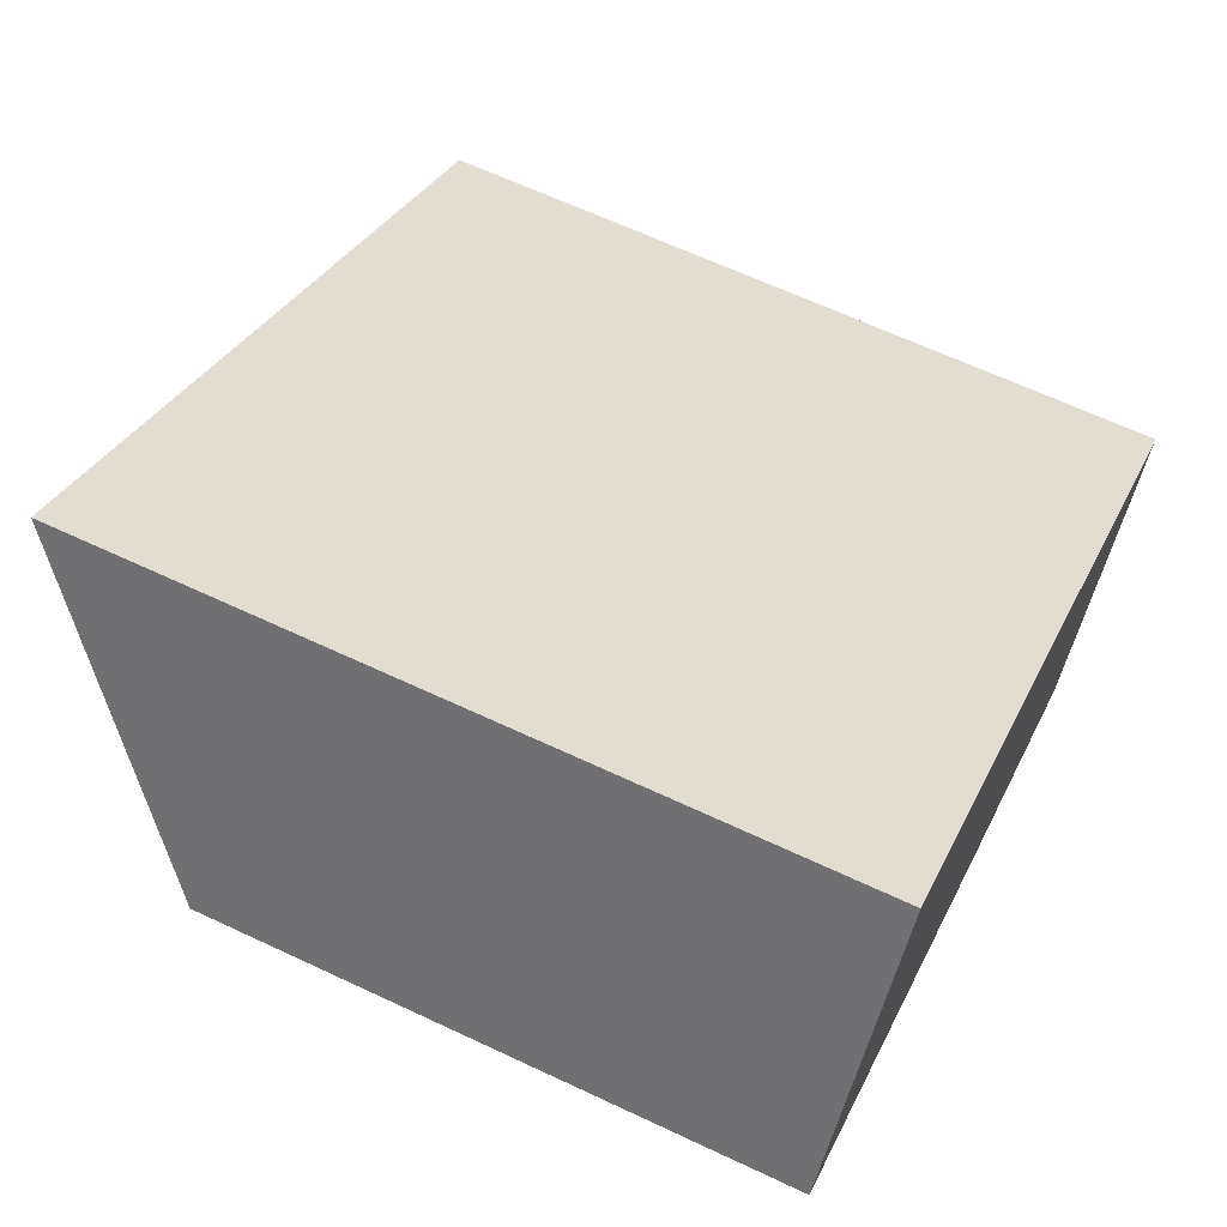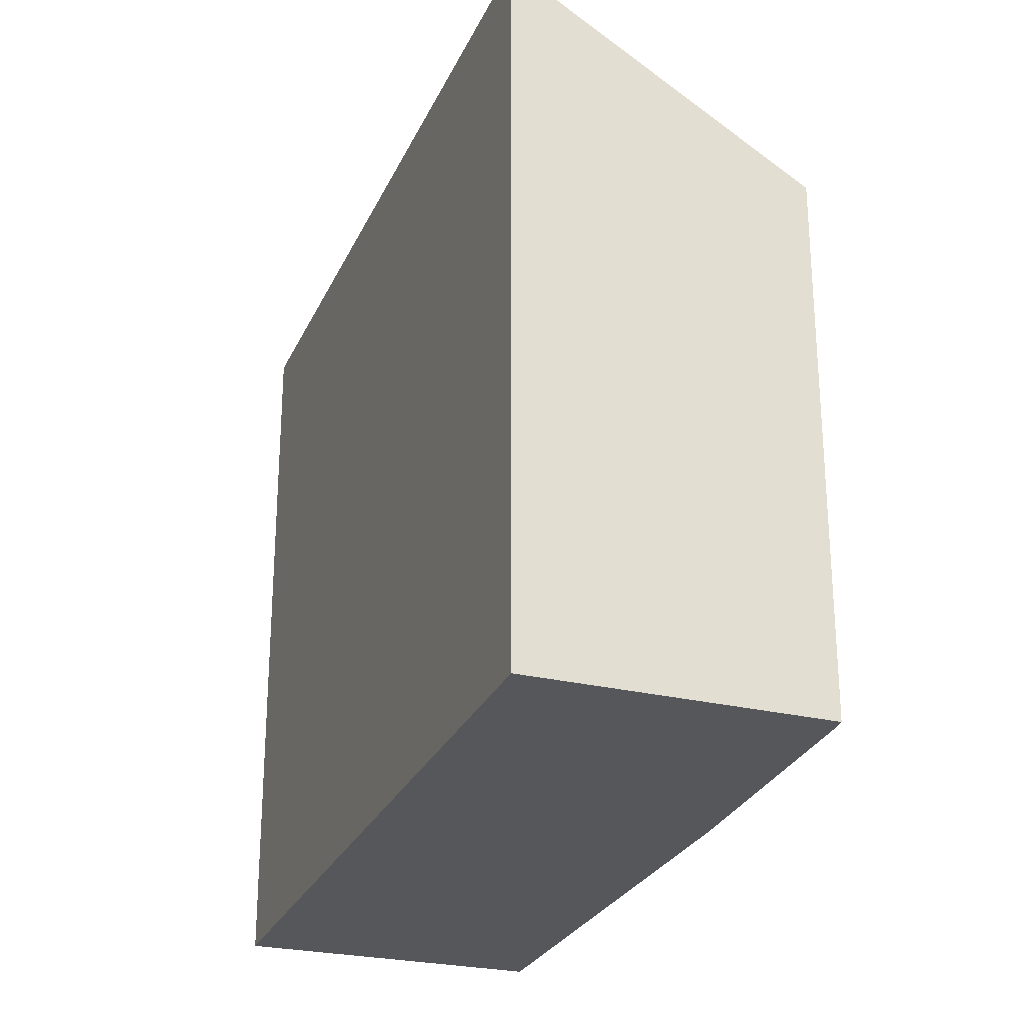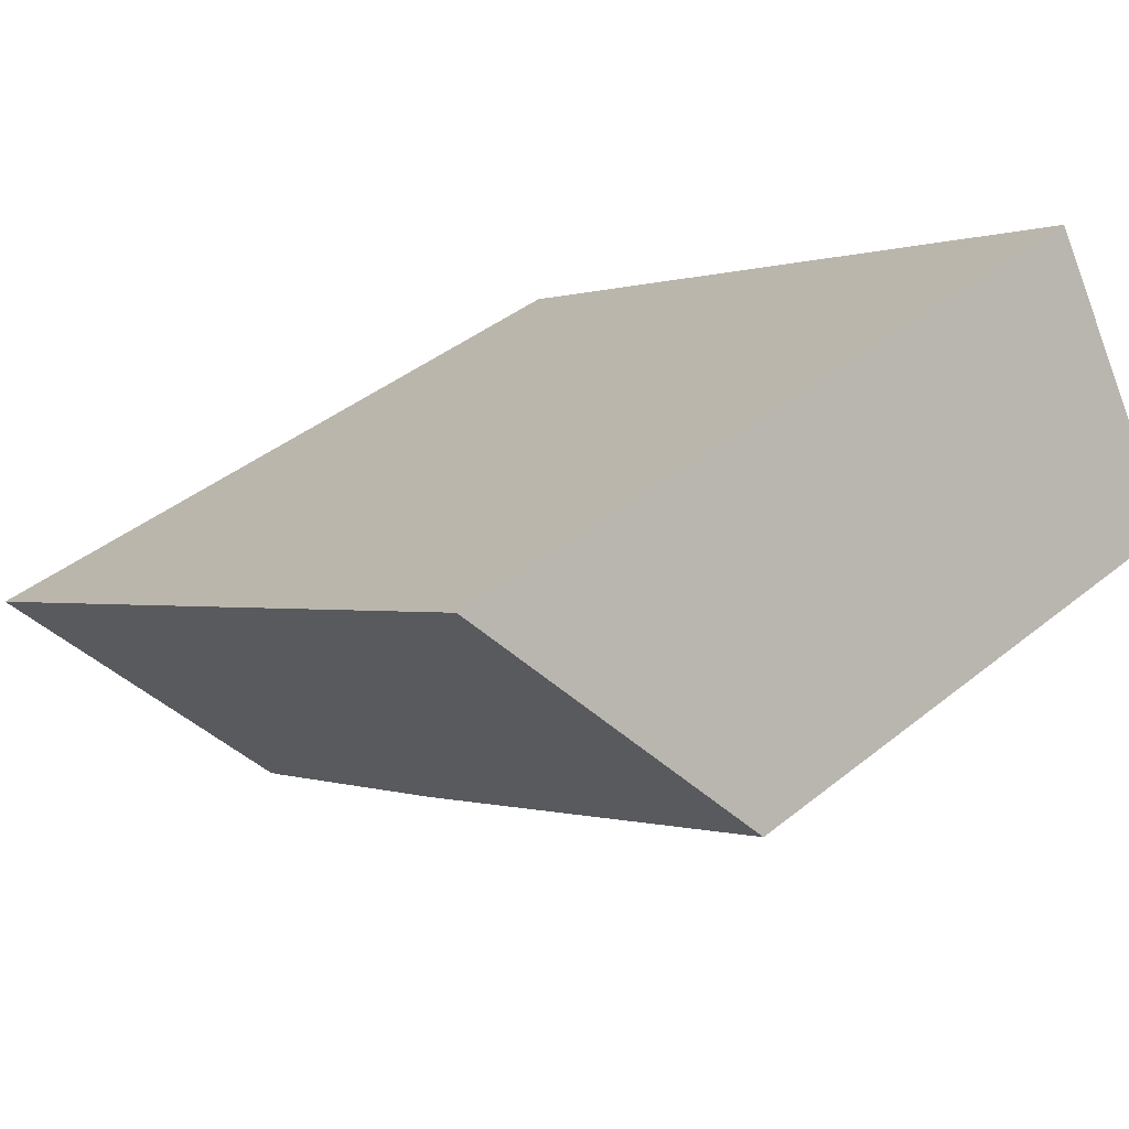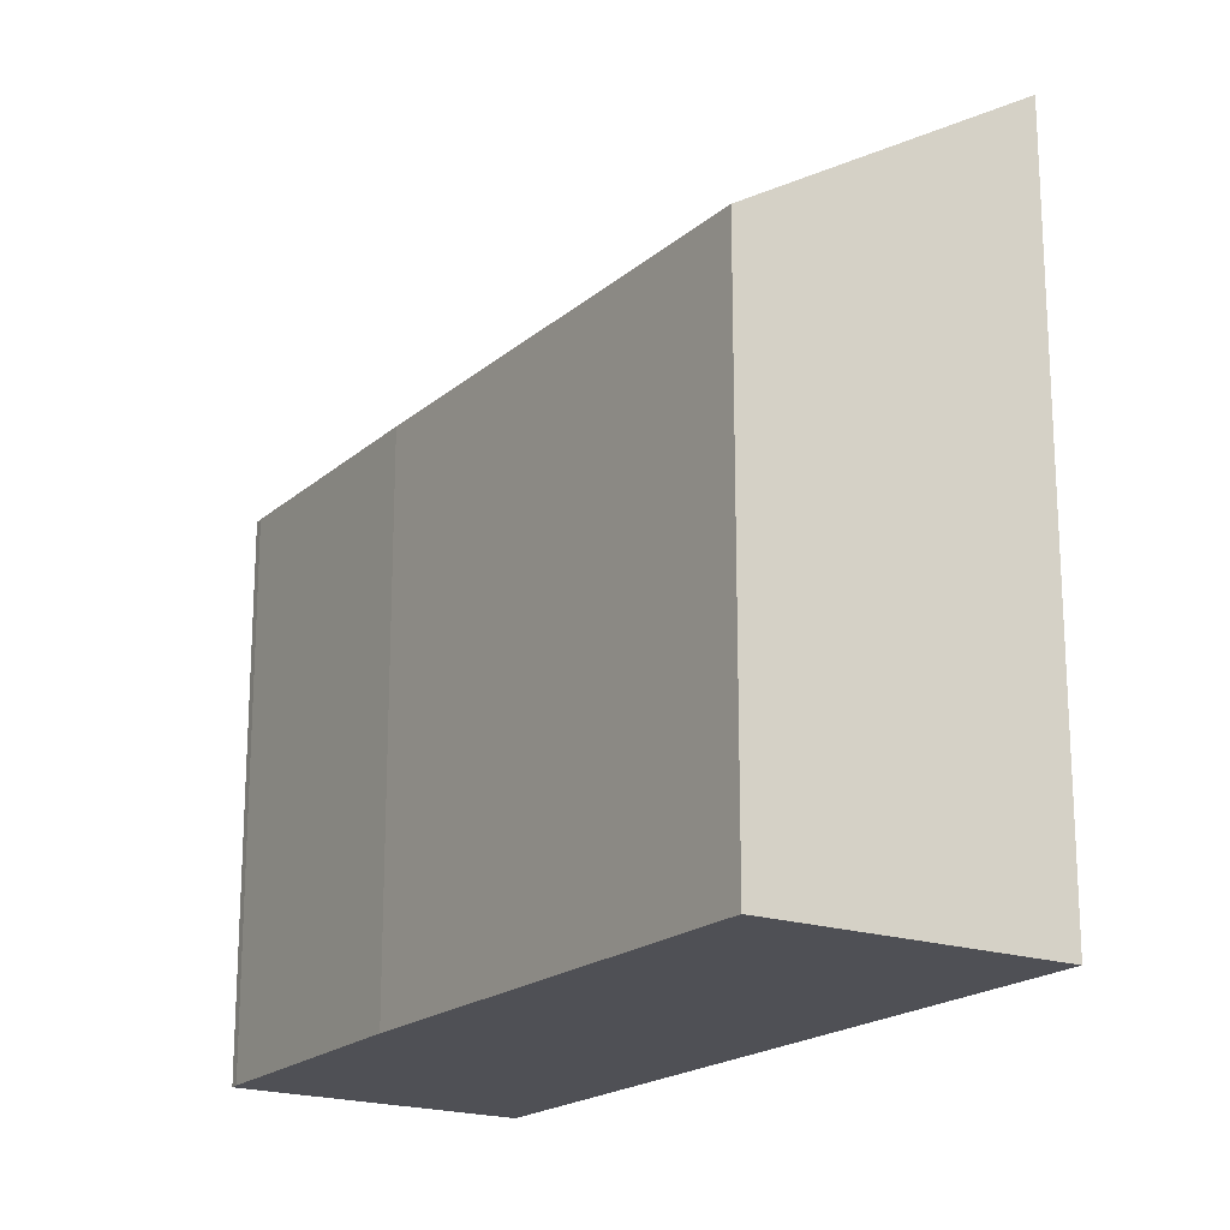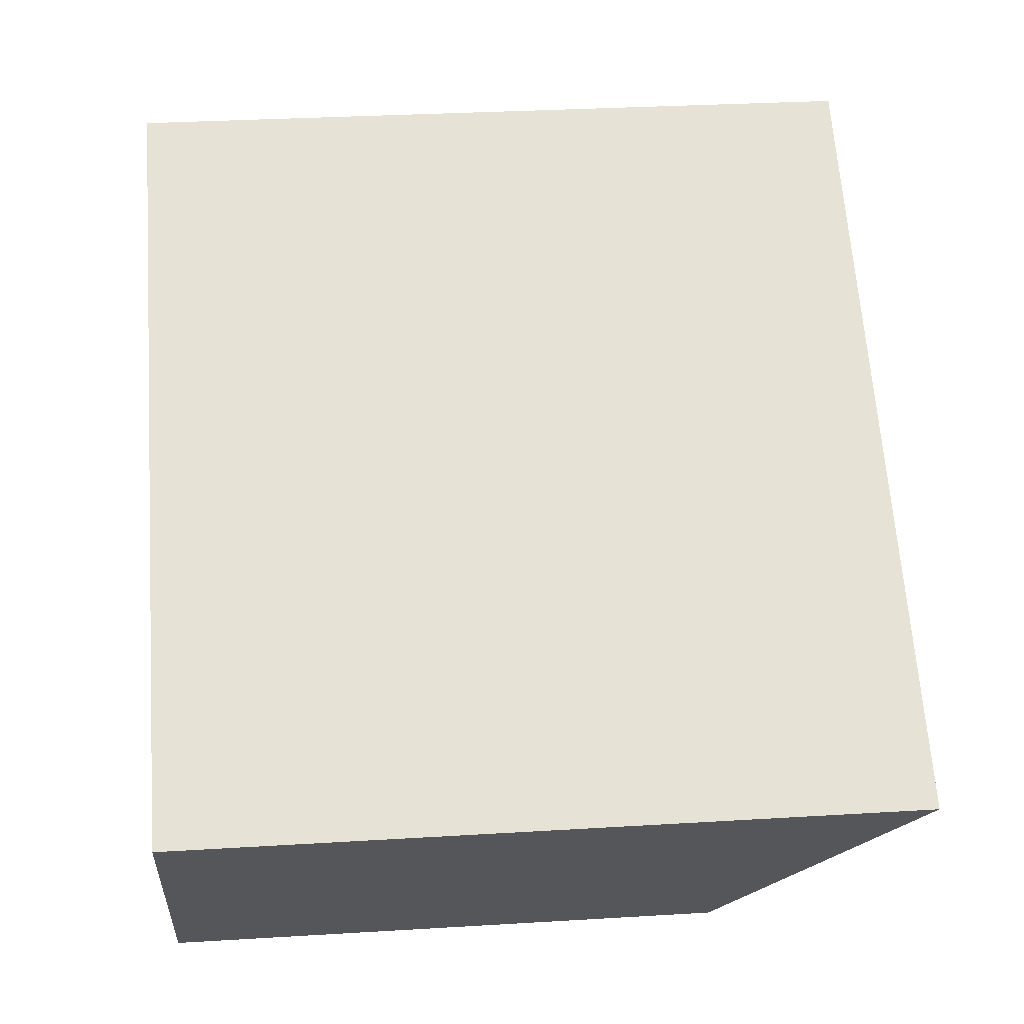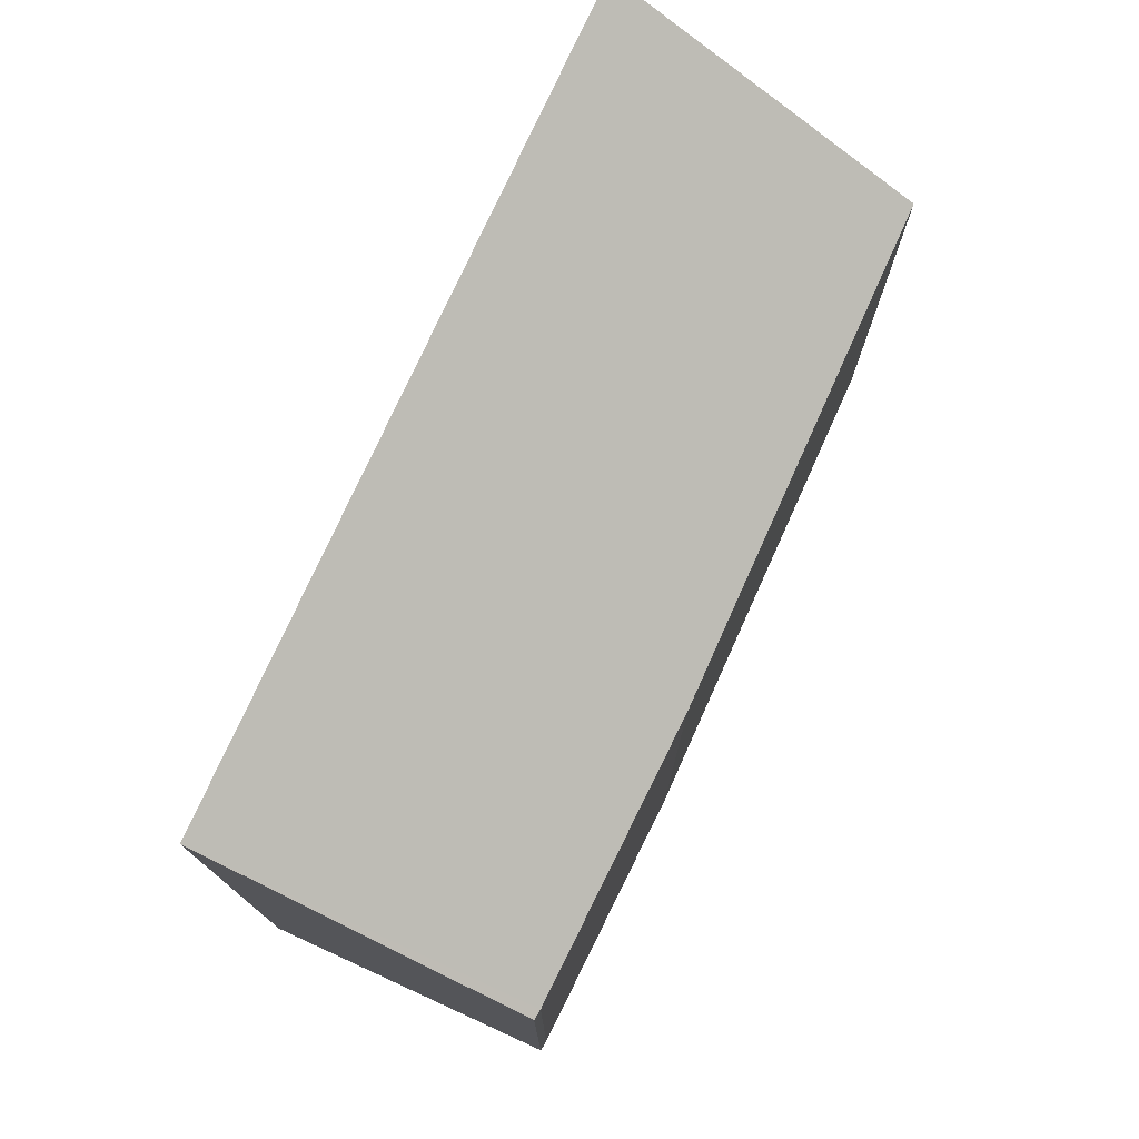
<metadata>
{"format":"obj","ext":"obj","renderer":"f3d","projection":"perspective","resolution":1024,"background":"white","views":[{"elev":65.0,"azim":-64.7,"up":"+Z"},{"elev":-27.0,"azim":102.1,"up":"+Y"},{"elev":41.5,"azim":-134.2,"up":"+Z"},{"elev":-19.4,"azim":-90.9,"up":"+Y"},{"elev":31.6,"azim":85.1,"up":"+Z"},{"elev":77.3,"azim":147.2,"up":"+Y"}]}
</metadata>
<code>
v  3.596 16.66 5.973
v  6.046 12.41 -3.924
v  0 12.46 7.626e-16
v  19.07 16.66 -3.87
v  9.65 12.39 -6.264
v  15.16 12.5 -9.549
v  15.38 12.52 -9.654
v  15.38 5.911e-16 -9.654
v  15.16 5.847e-16 -9.549
v  9.65 3.836e-16 -6.264
v  0 0 0
v  6.046 2.403e-16 -3.924
v  3.596 -3.657e-16 5.973
v  19.07 2.37e-16 -3.87
g defaultobject
f 1 2 3
f 2 1 4
f 2 4 5
f 5 4 6
f 6 4 7
f 8 6 7
f 6 8 9
f 9 5 6
f 5 9 10
f 10 2 5
f 2 10 3
f 3 10 11
f 11 10 12
f 3 13 1
f 13 3 11
f 13 4 1
f 4 13 14
f 14 7 4
f 7 14 8
f 11 14 13
f 14 11 12
f 14 12 10
f 14 10 9
f 14 9 8

</code>
